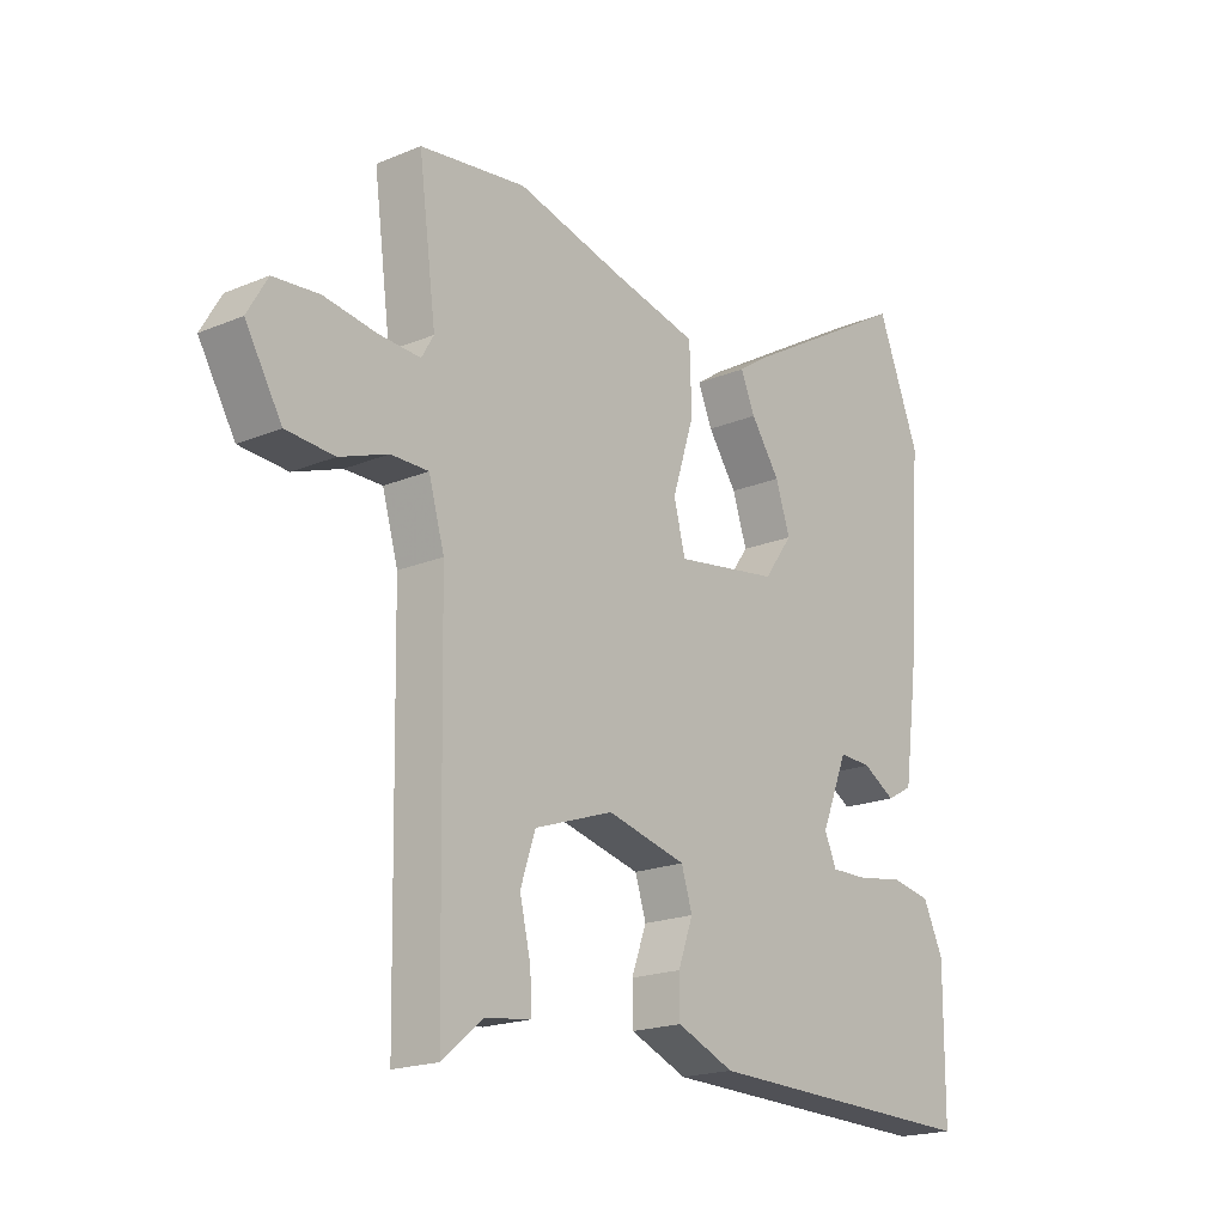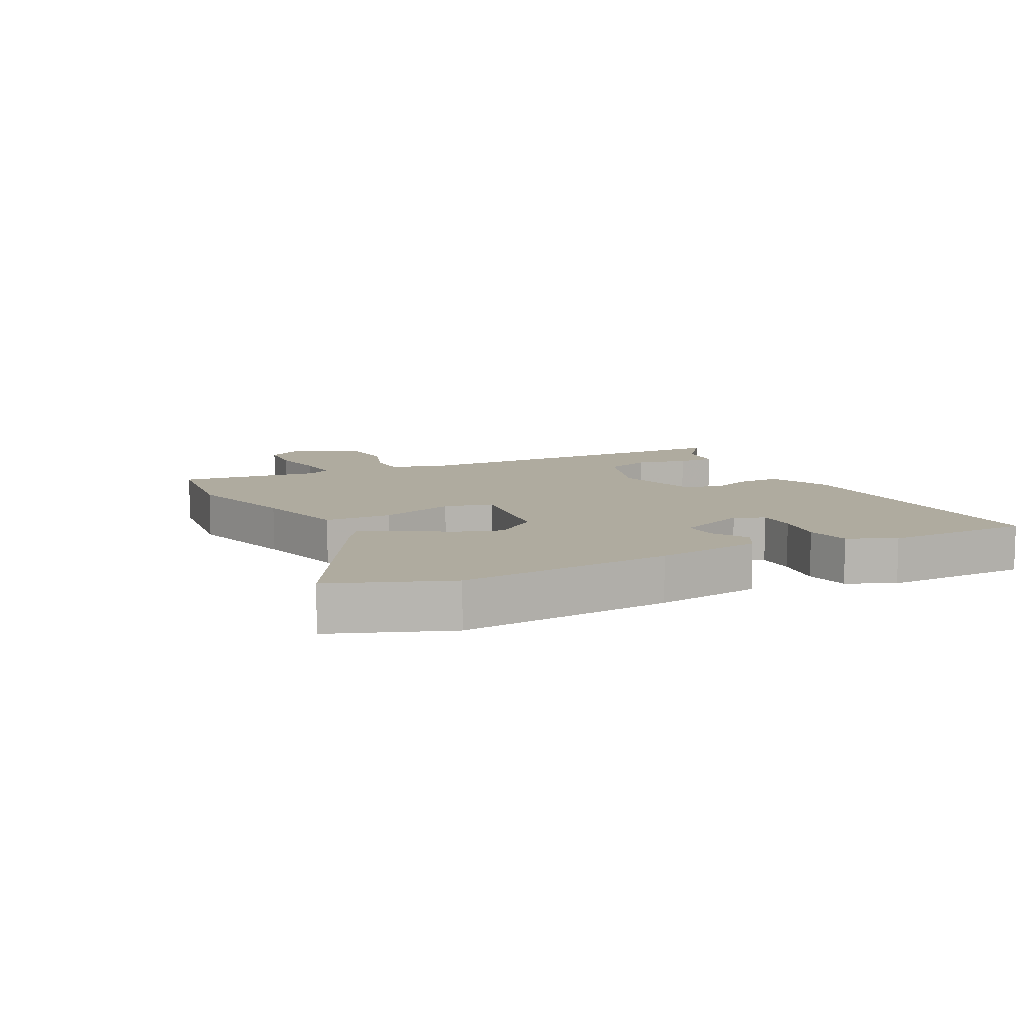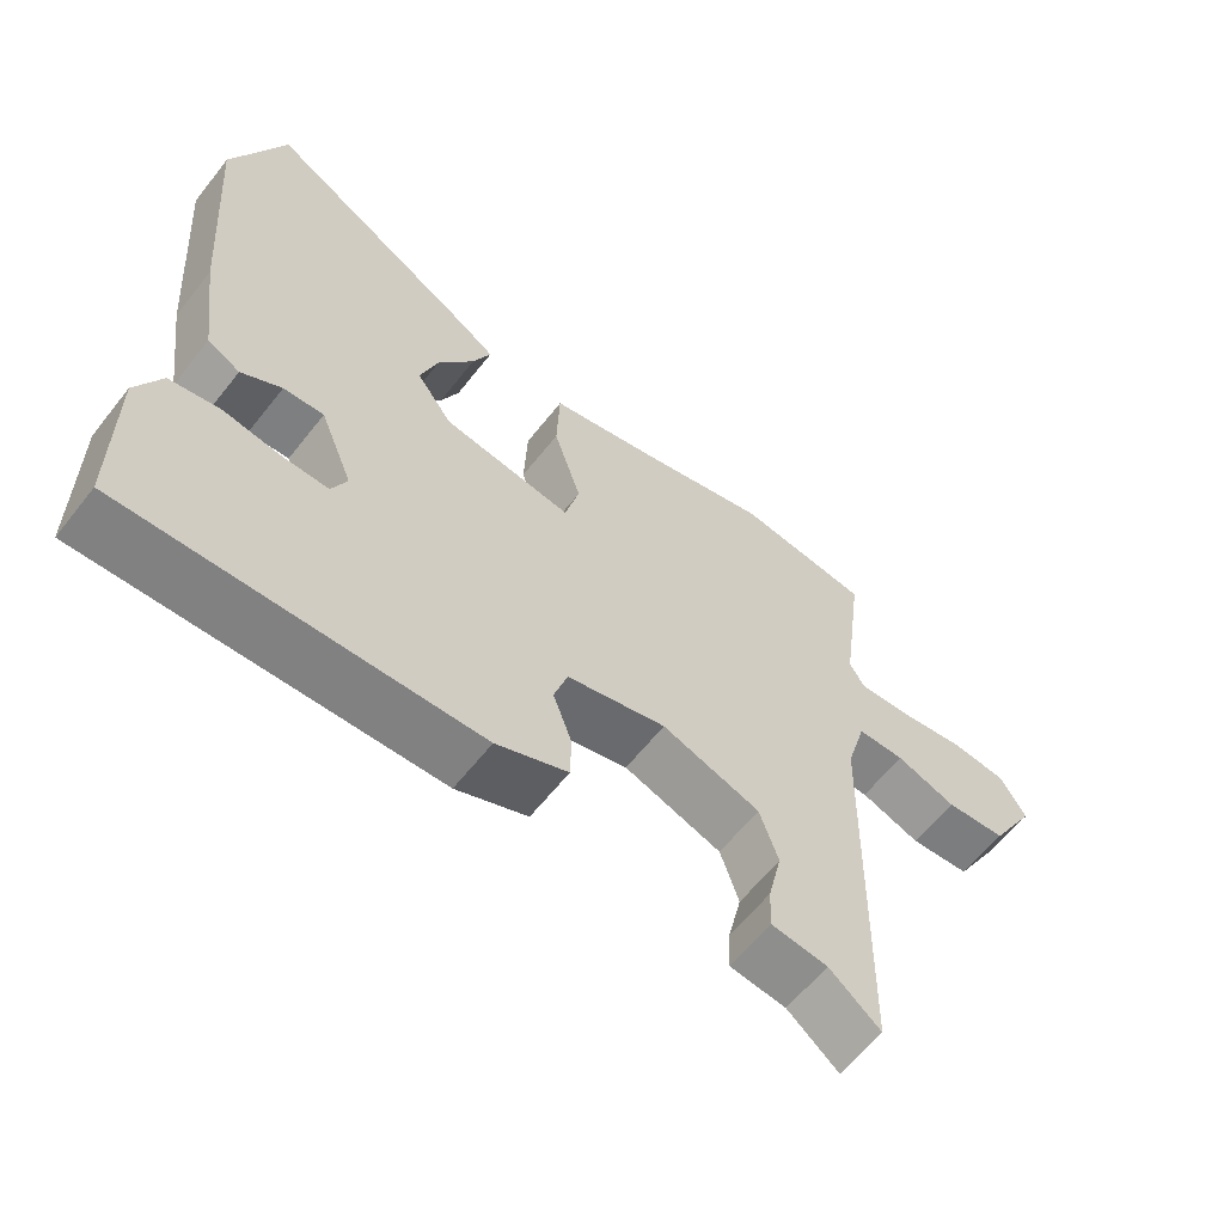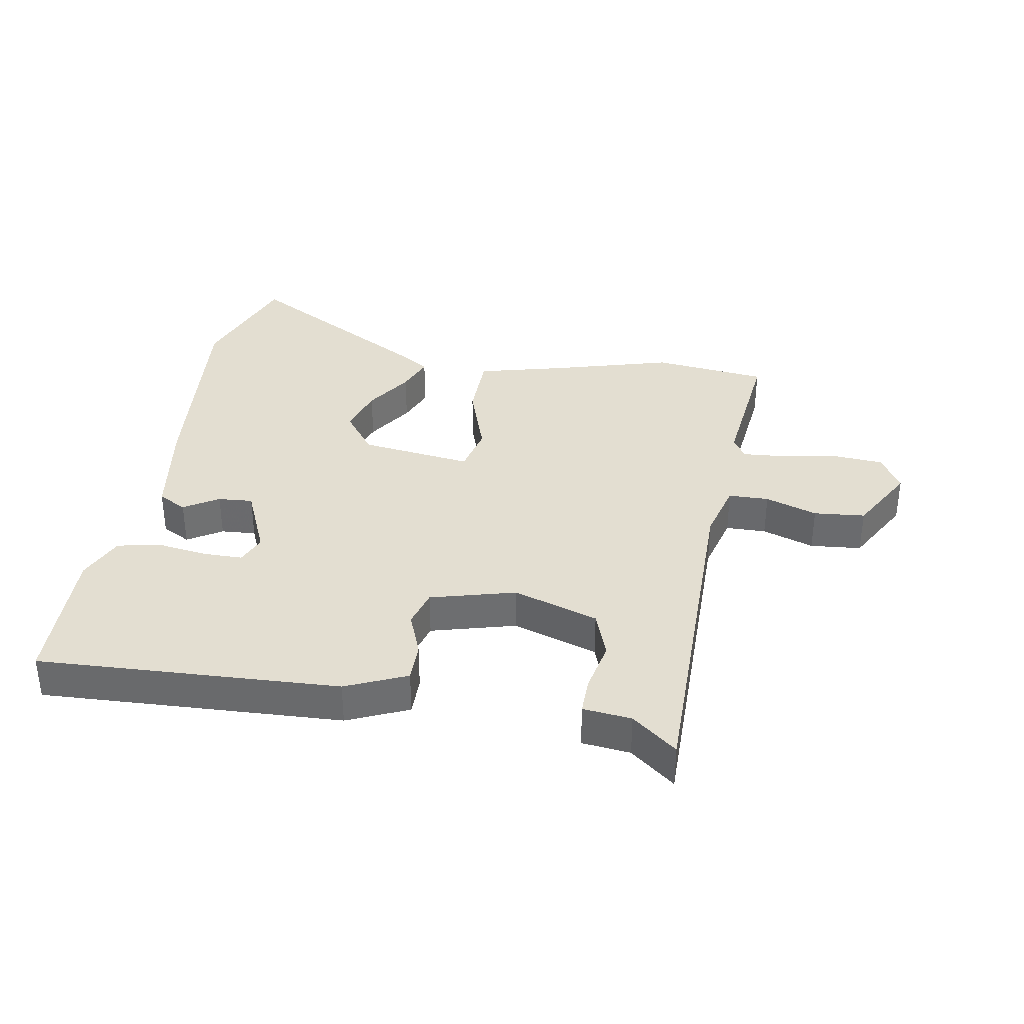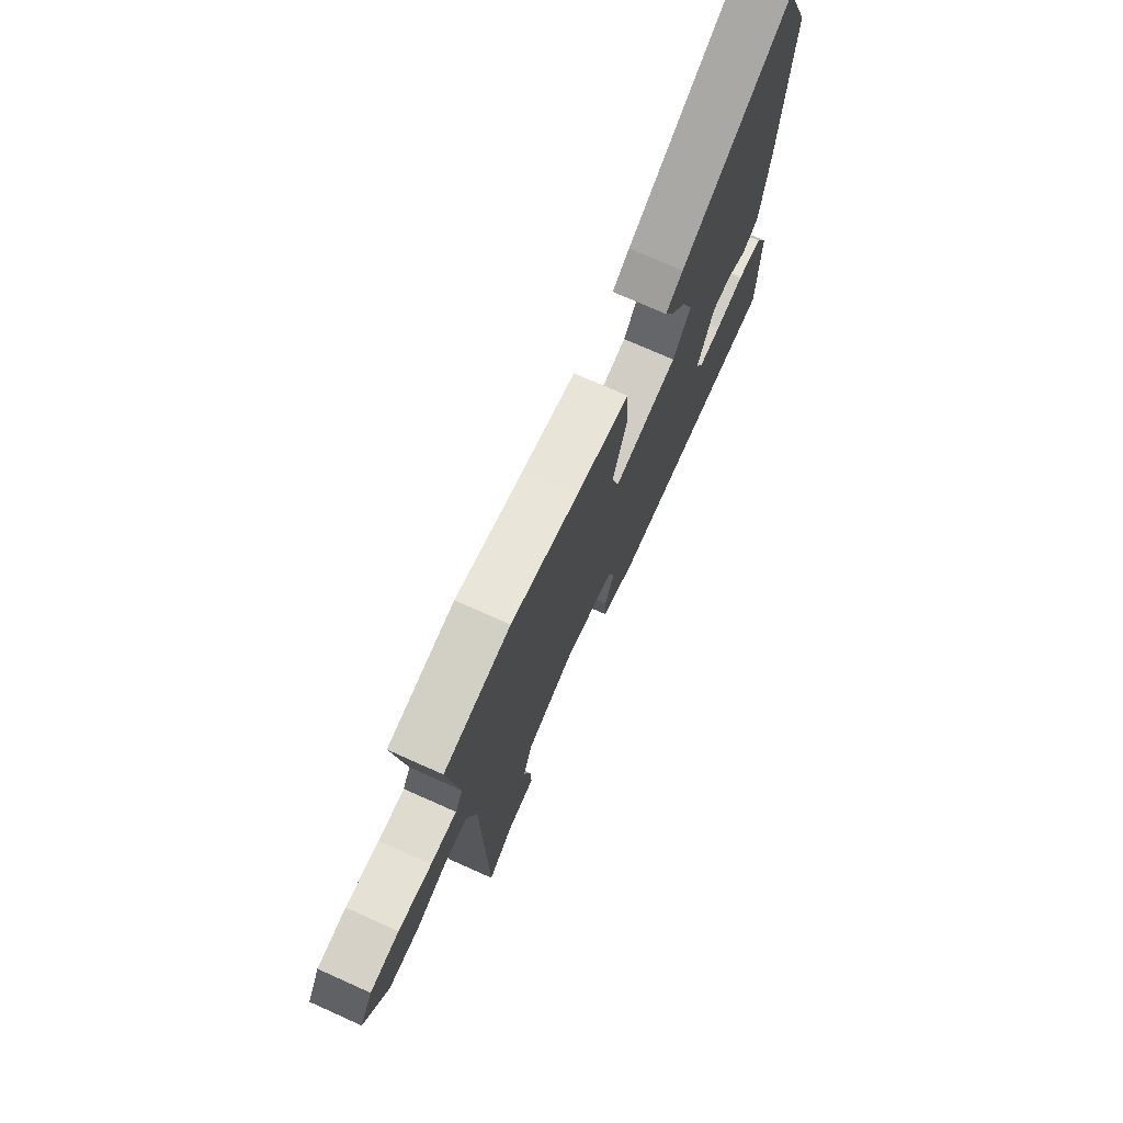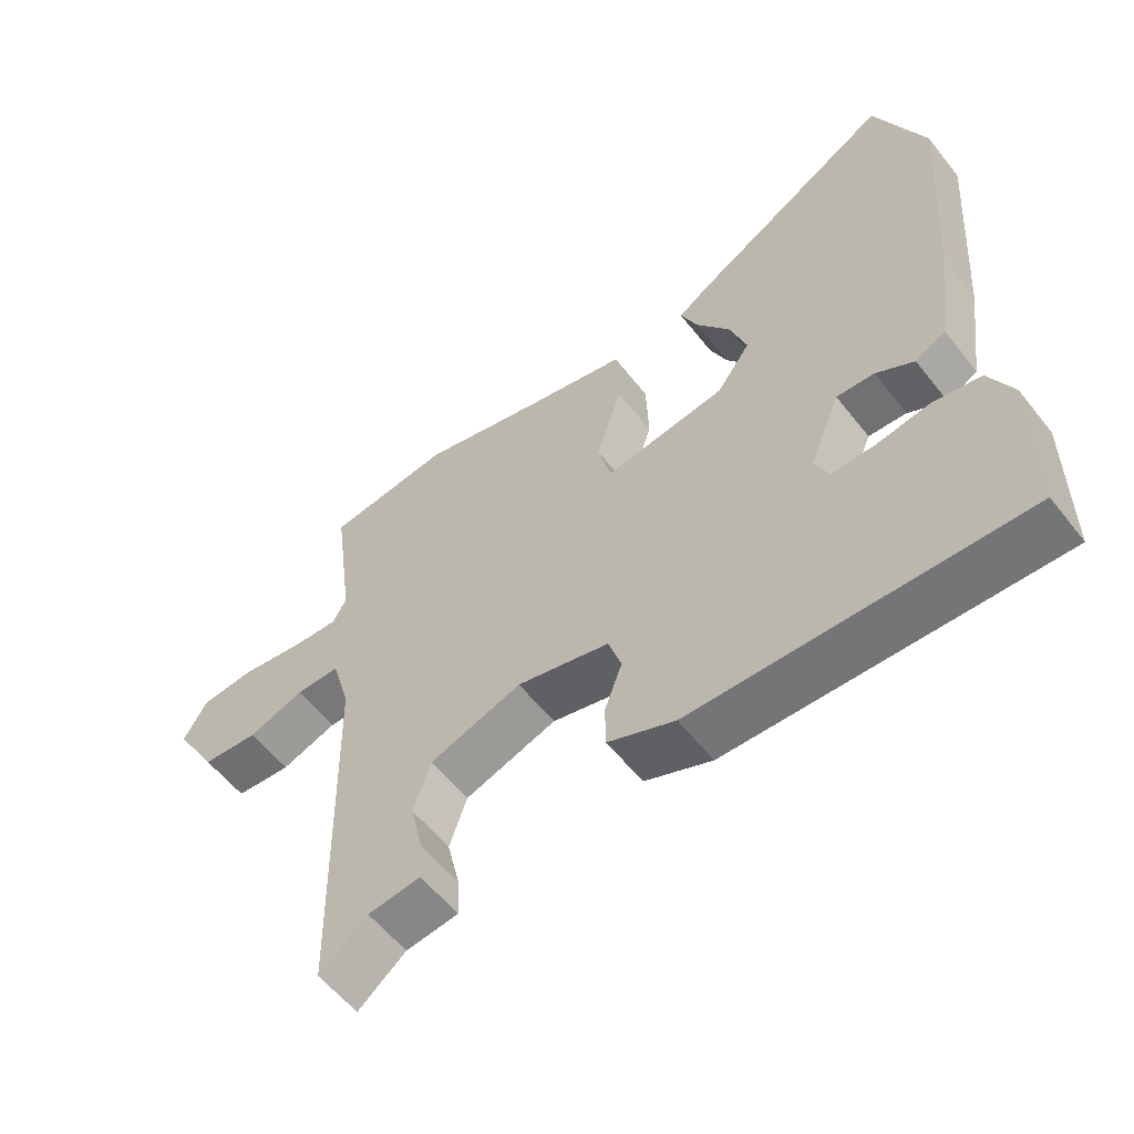
<metadata>
{"format":"obj","ext":"obj","renderer":"f3d","projection":"perspective","resolution":1024,"background":"white","views":[{"elev":-19.1,"azim":-51.7,"up":"+Z"},{"elev":9.6,"azim":62.5,"up":"+Y"},{"elev":-61.3,"azim":141.9,"up":"+Z"},{"elev":36.1,"azim":-171.3,"up":"+Y"},{"elev":73.7,"azim":-65.9,"up":"+Z"},{"elev":-57.5,"azim":37.8,"up":"+Z"}]}
</metadata>
<code>
v 0.444 0.07 0.642
v 0.517 0.07 0.457
v 0.492 0.07 0.117
v 0.469 0.07 -0.052
v 0.424 0.07 -0.077
v 0.368 0.07 -0.044
v 0.312 0.07 -0.041
v 0.266 0.07 -0.154
v 0.287 0.07 -0.201
v 0.351 0.07 -0.2
v 0.431 0.07 -0.187
v 0.501 0.07 -0.2
v 0.536 0.07 -0.274
v 0.535 0.07 -0.507
v 0.05 0.07 -0.494
v -0.049 0.07 -0.453
v -0.05 0.07 -0.389
v -0.024 0.07 -0.318
v -0.043 0.07 -0.258
v -0.18 0.07 -0.224
v -0.316 0.07 -0.271
v -0.342 0.07 -0.348
v -0.323 0.07 -0.43
v -0.321 0.07 -0.489
v -0.399 0.07 -0.499
v -0.47 0.07 -0.557
v -0.48 0.07 0.006
v -0.507 0.07 0.1
v -0.572 0.07 0.1
v -0.655 0.07 0.07
v -0.738 0.07 0.076
v -0.801 0.07 0.183
v -0.766 0.07 0.243
v -0.687 0.07 0.25
v -0.596 0.07 0.236
v -0.525 0.07 0.232
v -0.504 0.07 0.268
v -0.534 0.07 0.496
v -0.351 0.07 0.52
v -0.167 0.07 0.472
v -0.018 0.07 0.437
v -0.014 0.07 0.33
v -0.052 0.07 0.21
v -0.032 0.07 0.133
v 0.147 0.07 0.16
v 0.197 0.07 0.229
v 0.172 0.07 0.304
v 0.122 0.07 0.377
v 0.097 0.07 0.435
v 0.144 0.07 0.467
v 0.444 0 0.642
v 0.517 0 0.457
v 0.492 0 0.117
v 0.469 0 -0.052
v 0.424 0 -0.077
v 0.368 0 -0.044
v 0.312 0 -0.041
v 0.266 0 -0.154
v 0.287 0 -0.201
v 0.351 0 -0.2
v 0.431 0 -0.187
v 0.501 0 -0.2
v 0.536 0 -0.274
v 0.535 0 -0.507
v 0.05 0 -0.494
v -0.049 0 -0.453
v -0.05 0 -0.389
v -0.024 0 -0.318
v -0.043 0 -0.258
v -0.18 0 -0.224
v -0.316 0 -0.271
v -0.342 0 -0.348
v -0.323 0 -0.43
v -0.321 0 -0.489
v -0.399 0 -0.499
v -0.47 0 -0.557
v -0.48 0 0.006
v -0.507 0 0.1
v -0.572 0 0.1
v -0.655 0 0.07
v -0.738 0 0.076
v -0.801 0 0.183
v -0.766 0 0.243
v -0.687 0 0.25
v -0.596 0 0.236
v -0.525 0 0.232
v -0.504 0 0.268
v -0.534 0 0.496
v -0.351 0 0.52
v -0.167 0 0.472
v -0.018 0 0.437
v -0.014 0 0.33
v -0.052 0 0.21
v -0.032 0 0.133
v 0.147 0 0.16
v 0.197 0 0.229
v 0.172 0 0.304
v 0.122 0 0.377
v 0.097 0 0.435
v 0.144 0 0.467
f 2 3 4
f 1 2 4
f 50 1 4
f 49 50 4
f 48 49 4
f 47 48 4
f 4 5 6
f 47 4 6
f 46 47 6
f 45 46 6 7
f 44 45 7 8
f 40 41 42 43
f 40 43 44
f 39 40 44
f 38 39 44
f 37 38 44
f 44 8 9
f 37 44 9
f 36 37 9
f 33 34 35
f 32 33 35
f 31 32 35
f 30 31 35
f 29 30 35
f 28 29 35 36
f 27 28 36 9
f 25 26 27
f 24 25 27
f 23 24 27
f 22 23 27
f 21 22 27
f 20 21 27
f 19 20 27 9
f 16 17 18
f 15 16 18
f 14 15 18
f 13 14 18
f 12 13 18
f 11 12 18
f 10 11 18
f 9 10 18 19
f 54 53 52
f 54 52 51
f 54 51 100
f 54 100 99
f 54 99 98
f 54 98 97
f 56 55 54
f 56 54 97
f 56 97 96
f 57 56 96 95
f 58 57 95 94
f 93 92 91 90
f 94 93 90
f 94 90 89
f 94 89 88
f 94 88 87
f 59 58 94
f 59 94 87
f 59 87 86
f 85 84 83
f 85 83 82
f 85 82 81
f 85 81 80
f 85 80 79
f 86 85 79 78
f 59 86 78 77
f 77 76 75
f 77 75 74
f 77 74 73
f 77 73 72
f 77 72 71
f 77 71 70
f 59 77 70 69
f 68 67 66
f 68 66 65
f 68 65 64
f 68 64 63
f 68 63 62
f 68 62 61
f 68 61 60
f 69 68 60 59
f 1 51 52 2
f 2 52 53 3
f 3 53 54 4
f 4 54 55 5
f 5 55 56 6
f 6 56 57 7
f 7 57 58 8
f 8 58 59 9
f 9 59 60 10
f 10 60 61 11
f 11 61 62 12
f 12 62 63 13
f 13 63 64 14
f 14 64 65 15
f 15 65 66 16
f 16 66 67 17
f 17 67 68 18
f 18 68 69 19
f 19 69 70 20
f 20 70 71 21
f 21 71 72 22
f 22 72 73 23
f 23 73 74 24
f 24 74 75 25
f 25 75 76 26
f 26 76 77 27
f 27 77 78 28
f 28 78 79 29
f 29 79 80 30
f 30 80 81 31
f 31 81 82 32
f 32 82 83 33
f 33 83 84 34
f 34 84 85 35
f 35 85 86 36
f 36 86 87 37
f 37 87 88 38
f 38 88 89 39
f 39 89 90 40
f 40 90 91 41
f 41 91 92 42
f 42 92 93 43
f 43 93 94 44
f 44 94 95 45
f 45 95 96 46
f 46 96 97 47
f 47 97 98 48
f 48 98 99 49
f 49 99 100 50
f 50 100 51 1

</code>
